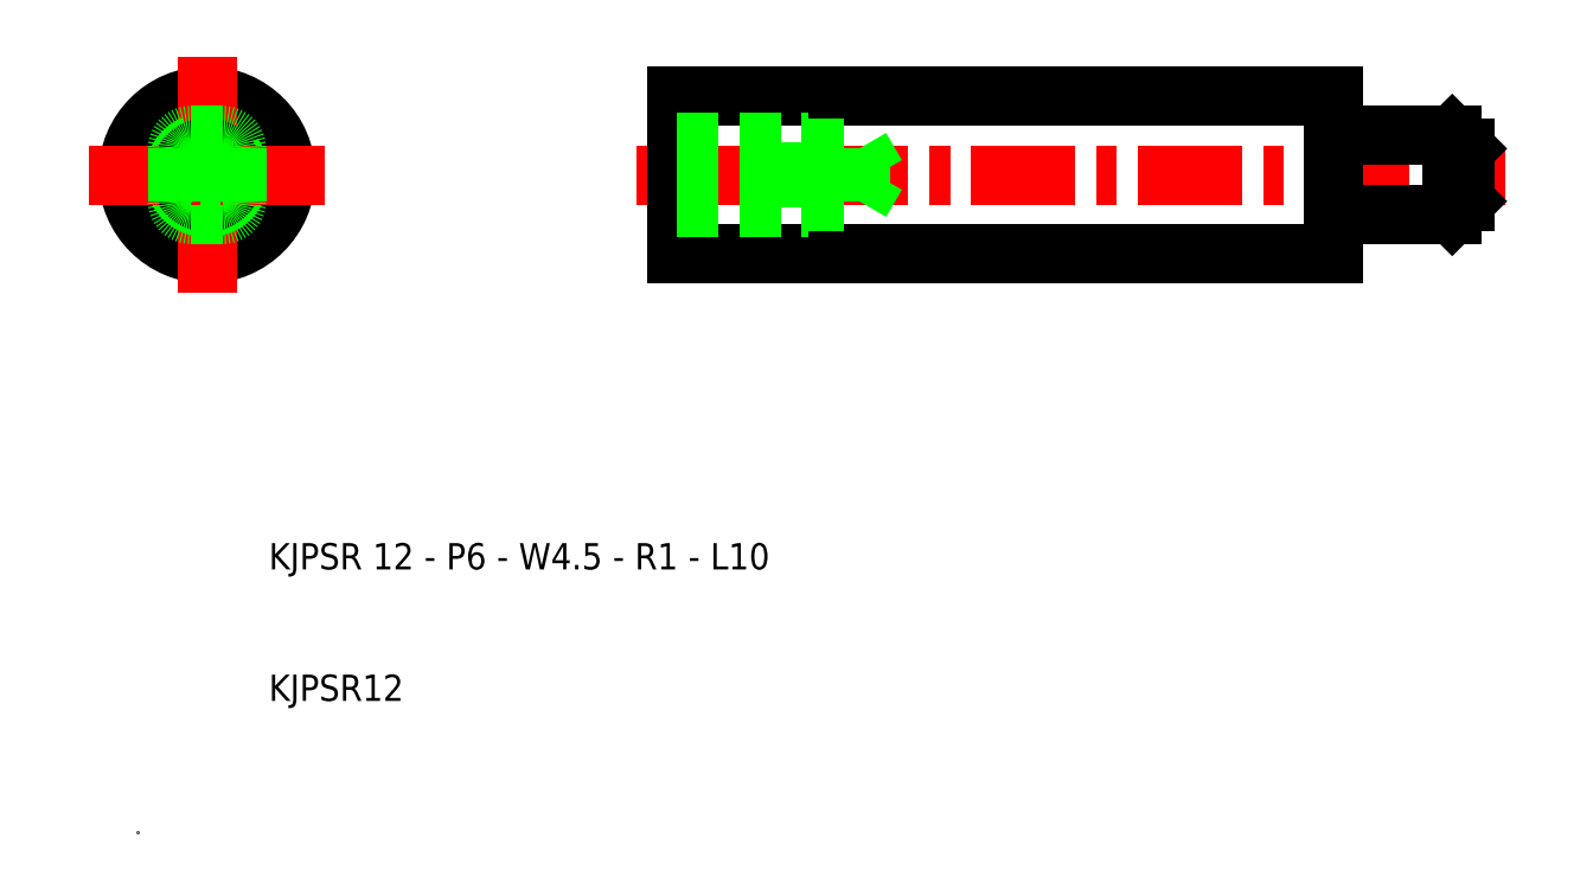
<metadata>
{"format":"dxf","ext":"dxf","renderer":"ezdxf+matplotlib","layout":"modelspace","background":"white","min_lineweight":24,"dpi":150}
</metadata>
<code>
0
SECTION
2
ENTITIES
0
LINE
8
CENTER
10
38
20
50
30
0
11
104
21
50
31
0
0
LINE
8
0
10
41
20
56
30
0
11
91
21
56
31
0
0
LINE
8
0
10
41
20
44
30
0
11
91
21
44
31
0
0
LINE
8
0
10
41
20
56
30
0
11
41
21
50
31
0
0
CIRCLE
8
0
10
5.297
20
50
30
0
40
6
0
LINE
8
CENTER
10
5.297
20
59
30
0
11
5.297
21
41
31
0
0
ARC
8
0
10
5.297
20
50
30
0
40
2.5
50
112.9
51
36.27
0
CIRCLE
8
0
10
5.297
20
50
30
0
40
2.066
0
LINE
8
0
10
6.547
20
47
30
0
11
4.047
21
47
31
0
0
LINE
8
CENTER
10
14.3
20
50
30
0
11
-3.703
21
50
31
0
0
LINE
8
0
10
6.547
20
53
30
0
11
5.297
21
53
31
0
0
LINE
8
0
10
3.047
20
50
30
0
11
3.047
21
48
31
0
0
ARC
8
0
10
4.047
20
48
30
0
40
1
50
180
51
270
0
LINE
8
0
10
4.047
20
53
30
0
11
5.297
21
53
31
0
0
ARC
8
0
10
4.047
20
52
30
0
40
1
50
90
51
180
0
LINE
8
0
10
3.047
20
50
30
0
11
3.047
21
52
31
0
0
TEXT
8
0
10
10
20
20
30
0
40
2
1
KJPSR 12 - P6 - W4.5 - R1 - L10
0
TEXT
8
0
10
10
20
10
30
0
40
2
1
KJPSR12
0
LINE
8
0
10
7.547
20
50
30
0
11
7.547
21
48
31
0
0
ARC
8
0
10
6.547
20
48
30
0
40
1
50
270
51
0
0
ARC
8
0
10
6.547
20
52
30
0
40
1
50
0
51
90
0
LINE
8
0
10
7.547
20
50
30
0
11
7.547
21
52
31
0
0
LINE
8
0
10
55
20
52.07
30
0
11
56.19
21
50
31
0
0
LINE
8
0
10
55
20
47.93
30
0
11
56.19
21
50
31
0
0
LINE
8
0
10
41
20
44
30
0
11
41
21
50
31
0
0
LINE
8
0
10
41
20
47.5
30
0
11
51
21
47.5
31
0
0
LINE
8
0
10
41
20
52.5
30
0
11
51
21
52.5
31
0
0
LINE
8
0
10
41
20
47.93
30
0
11
55
21
47.93
31
0
0
LINE
8
0
10
41
20
52.07
30
0
11
55
21
52.07
31
0
0
LINE
8
0
10
55
20
47.93
30
0
11
55
21
50
31
0
0
LINE
8
0
10
51
20
47.5
30
0
11
51
21
50
31
0
0
LINE
8
0
10
51
20
52.5
30
0
11
51
21
50
31
0
0
LINE
8
0
10
55
20
52.07
30
0
11
55
21
50
31
0
0
LINE
8
0
10
91
20
56
30
0
11
91
21
53
31
0
0
LINE
8
0
10
91
20
44
30
0
11
91
21
47
31
0
0
LINE
8
0
10
91
20
53
30
0
11
100
21
53
31
0
0
LINE
8
0
10
91
20
47
30
0
11
100
21
47
31
0
0
LINE
8
0
10
91
20
47
30
0
11
91
21
50
31
0
0
LINE
8
0
10
91
20
53
30
0
11
91
21
50
31
0
0
LINE
8
0
10
101
20
48
30
0
11
101
21
50
31
0
0
LINE
8
0
10
100
20
47
30
0
11
100
21
50
31
0
0
LINE
8
0
10
100
20
47
30
0
11
101
21
48
31
0
0
LINE
8
0
10
101
20
52
30
0
11
101
21
50
31
0
0
LINE
8
0
10
100
20
53
30
0
11
100
21
50
31
0
0
LINE
8
0
10
100
20
53
30
0
11
101
21
52
31
0
0
POINT
8
0
10
0
20
0
30
0
0
ENDSEC
0
EOF

</code>
